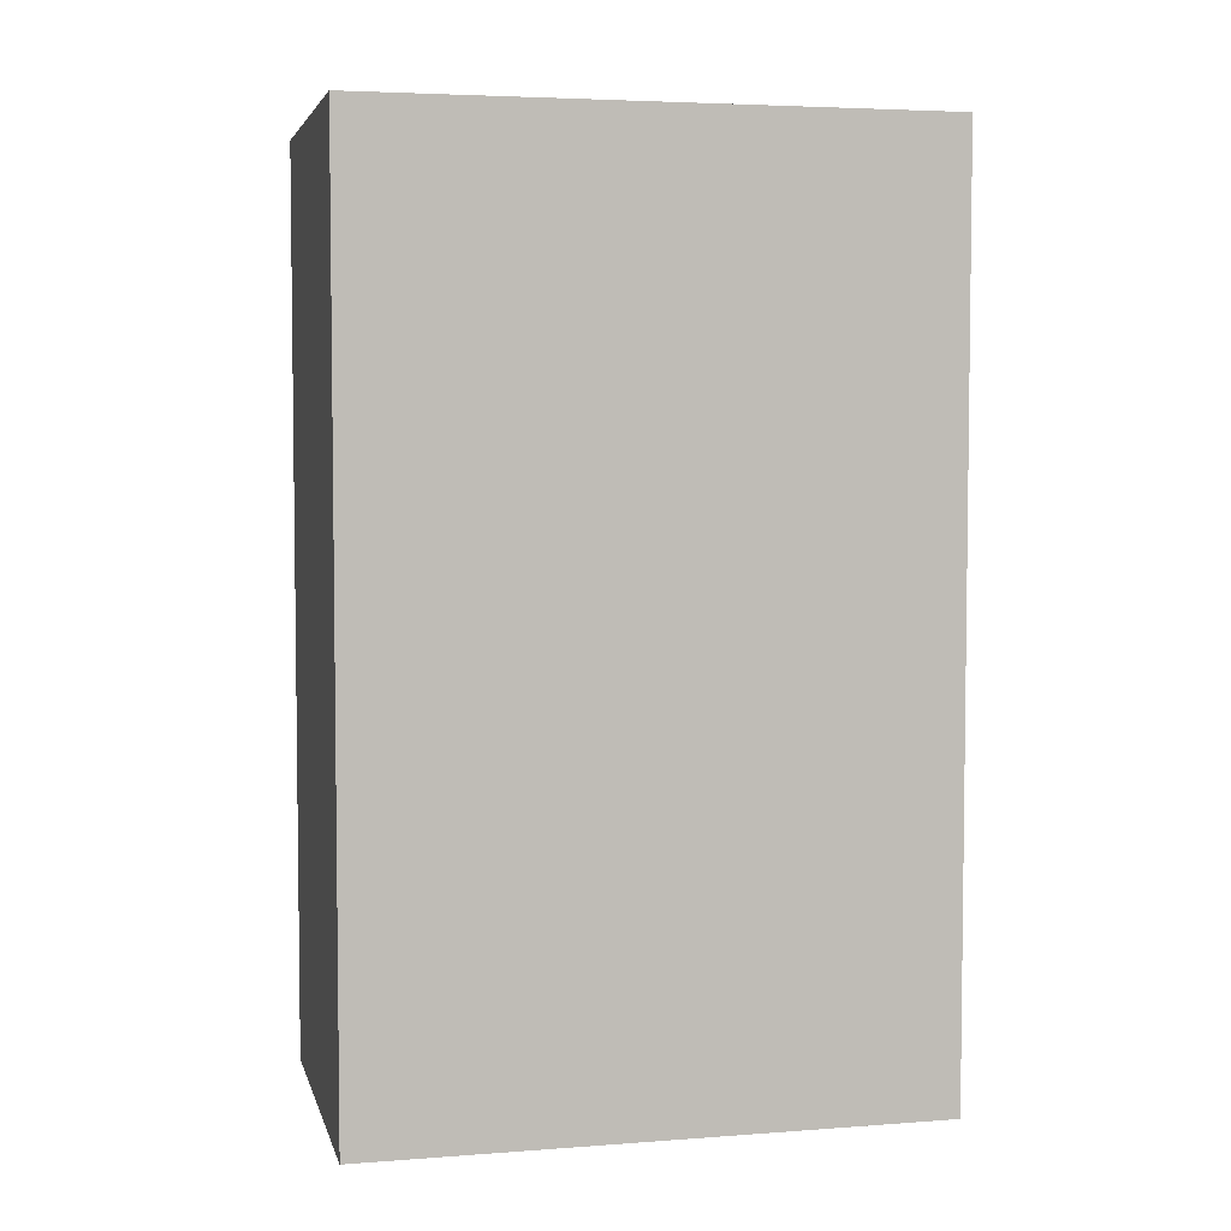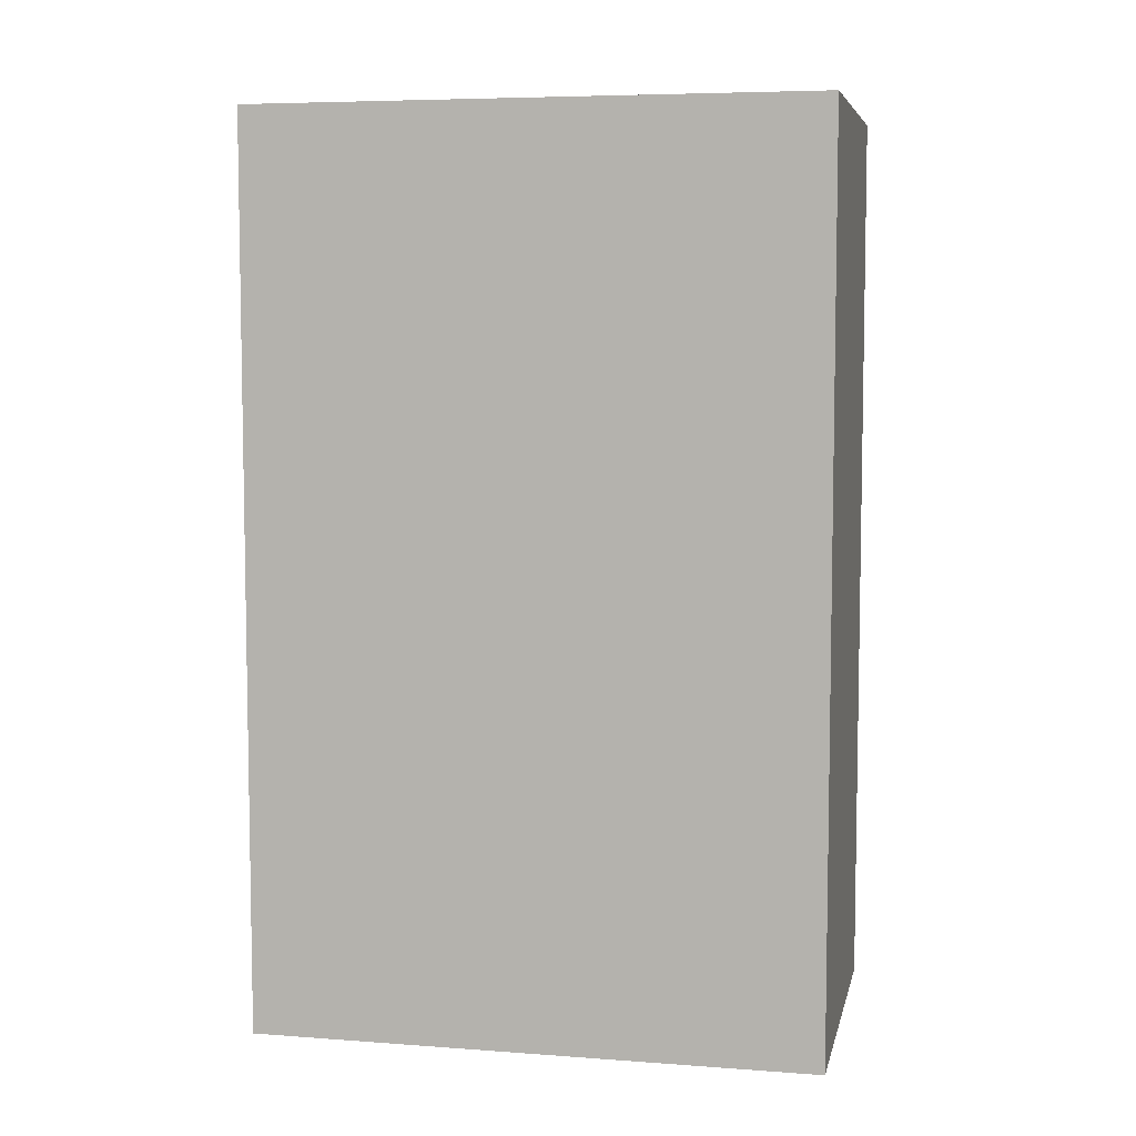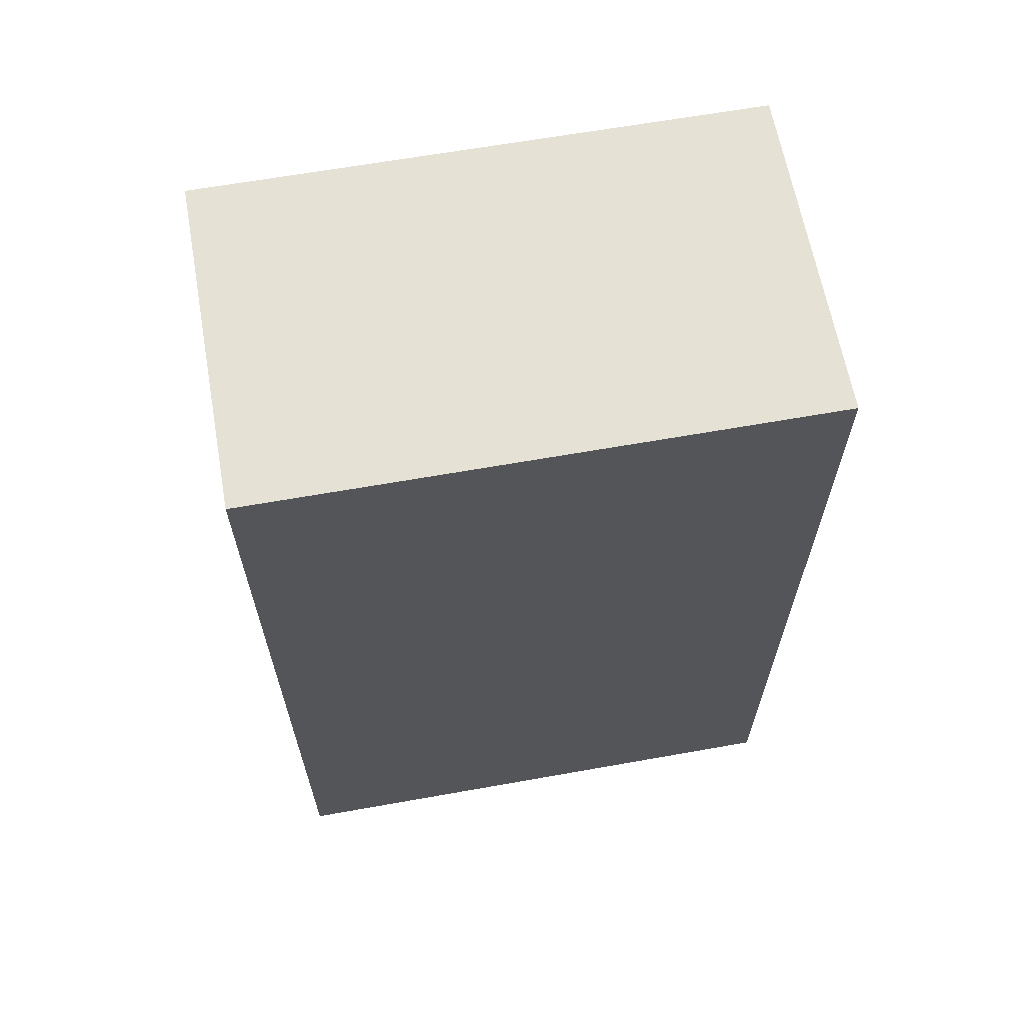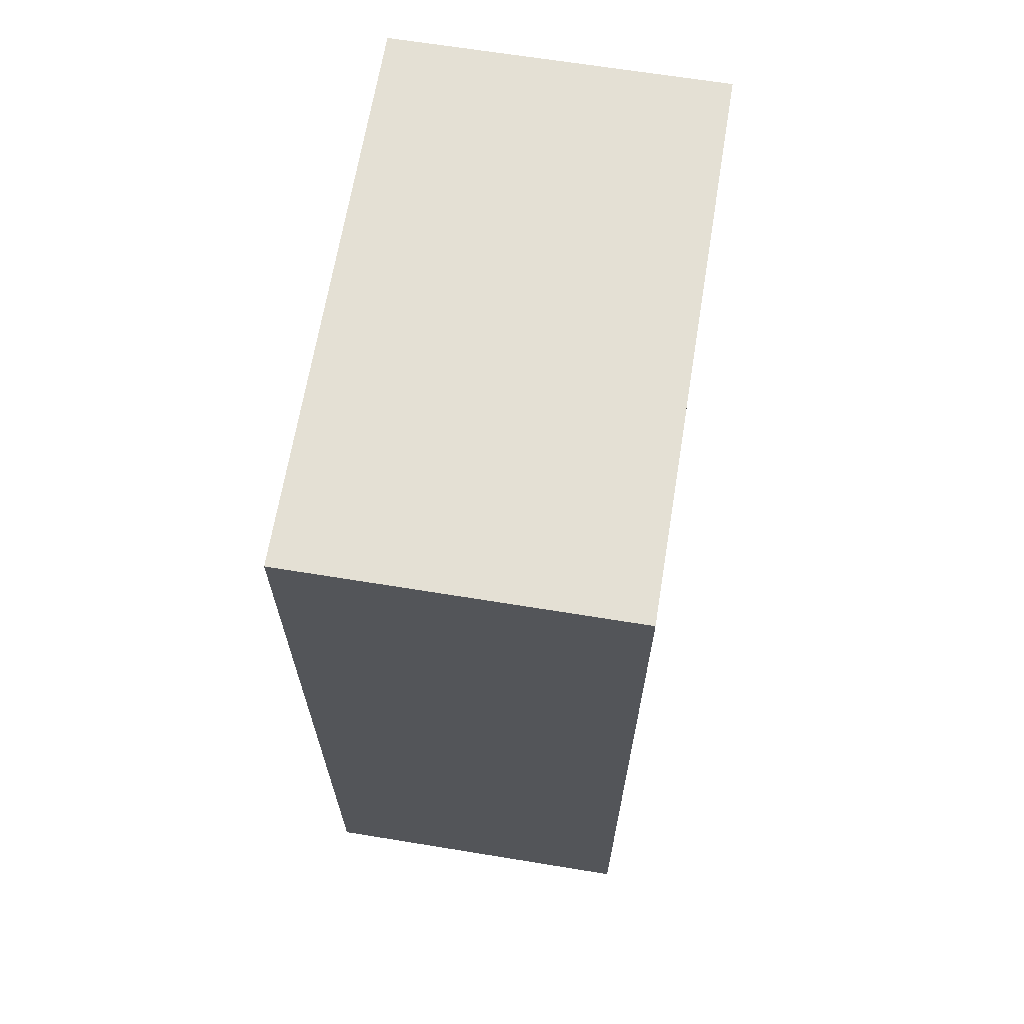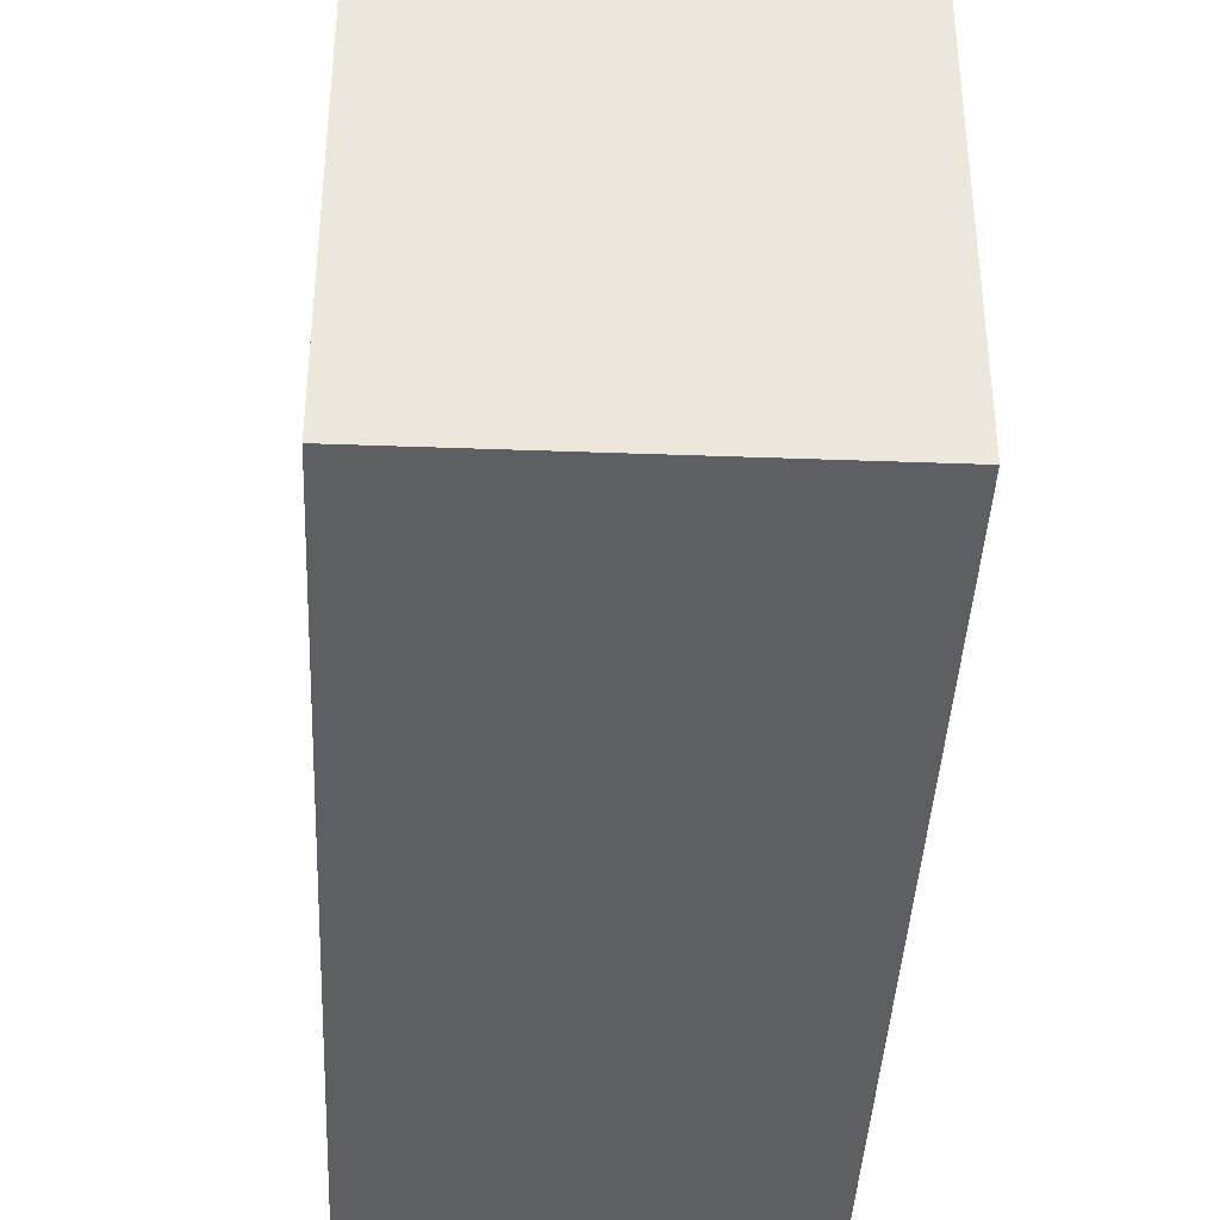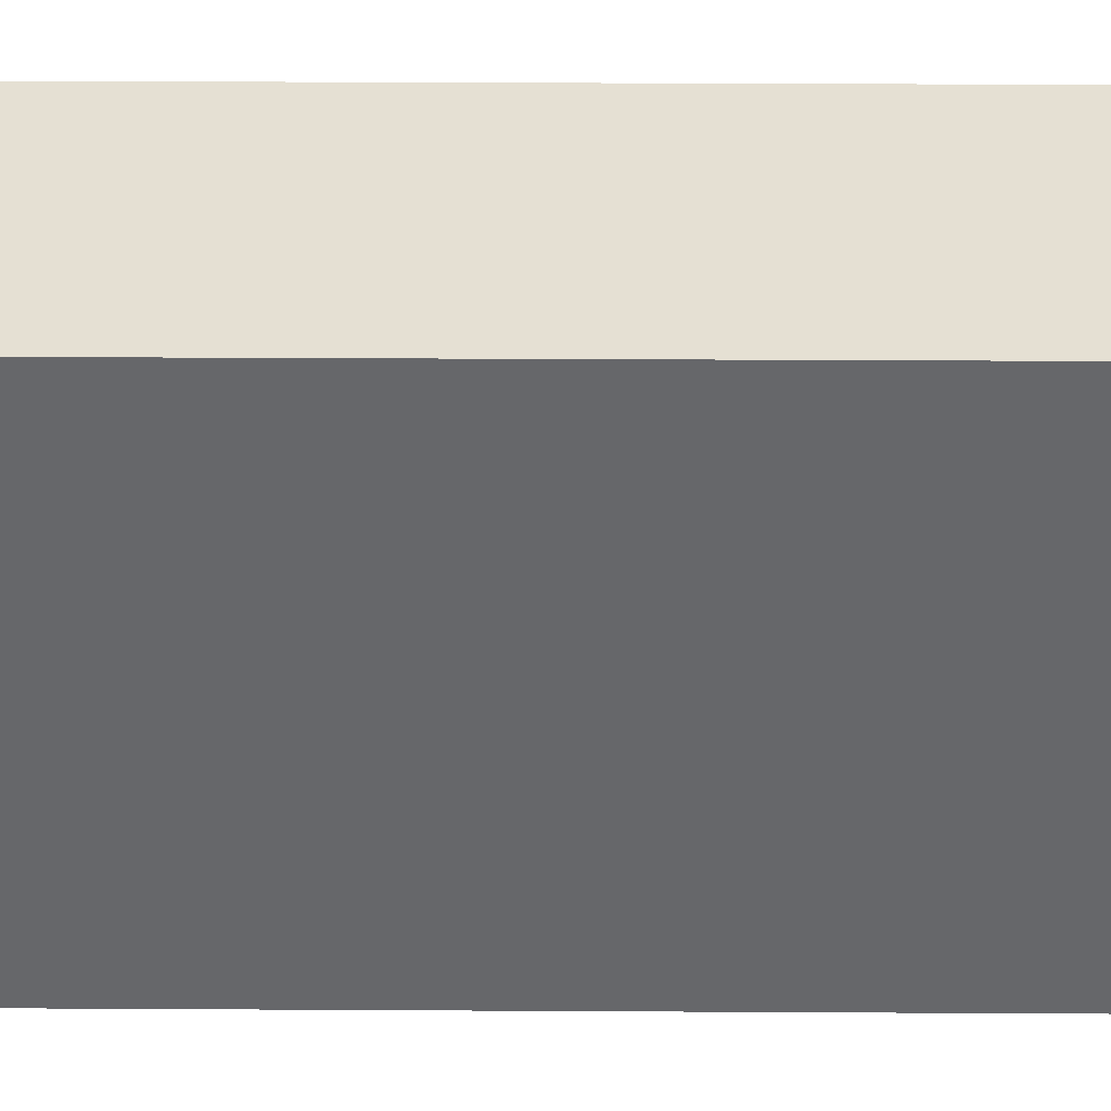
<metadata>
{"format":"obj","ext":"obj","renderer":"f3d","projection":"perspective","resolution":1024,"background":"white","views":[{"elev":4.6,"azim":-103.4,"up":"+Y"},{"elev":6.4,"azim":102.2,"up":"+Y"},{"elev":64.1,"azim":-100.2,"up":"+Y"},{"elev":66.1,"azim":9.3,"up":"+Y"},{"elev":-40.2,"azim":-2.6,"up":"+Z"},{"elev":37.9,"azim":90.4,"up":"+Z"}]}
</metadata>
<code>
g Livre 6
v 5 0 -2
v 5 0 -7
v 5 5 -2
v 5 5 -7
v 5 6 -2
v 5 6 -7
v 5 8 -2
v 5 8 -7
v 8 0 -2
v 8 0 -7
v 8 5 -2
v 8 5 -7
v 8 6 -2
v 8 6 -7
v 8 8 -2
v 8 8 -7
v 5 0 -2
v 5 5 -2
v 5 6 -2
v 5 8 -2
v 8 0 -2
v 8 5 -2
v 8 6 -2
v 8 8 -2
v 5 0 -7
v 5 5 -7
v 5 6 -7
v 5 8 -7
v 6 0 -7
v 6 5 -7
v 6 6 -7
v 6 8 -7
v 7 0 -7
v 7 5 -7
v 7 6 -7
v 7 8 -7
v 8 0 -7
v 8 5 -7
v 8 6 -7
v 8 8 -7
v 5 0 -2
v 8 0 -2
v 6 0 -3
v 7 0 -3
v 5 0 -7
v 6 0 -7
v 7 0 -7
v 8 0 -7
v 5 8 -2
v 8 8 -2
v 6 8 -3
v 7 8 -3
v 5 8 -7
v 6 8 -7
v 7 8 -7
v 8 8 -7
f 3 2 1
f 4 2 3
f 5 4 3
f 6 4 5
f 7 6 5
f 8 6 7
f 9 10 11
f 11 10 12
f 11 12 13
f 13 12 14
f 13 14 15
f 15 14 16
f 21 18 17
f 22 19 18
f 22 18 21
f 23 20 19
f 23 19 22
f 24 20 23
f 25 26 29
f 26 27 30
f 29 26 30
f 27 28 31
f 30 27 31
f 31 28 32
f 29 30 33
f 30 31 33
f 31 32 33
f 33 32 34
f 34 32 35
f 35 32 36
f 33 34 37
f 34 35 38
f 37 34 38
f 35 36 39
f 38 35 39
f 39 36 40
f 43 42 41
f 44 42 43
f 45 43 41
f 46 44 43
f 46 43 45
f 47 42 44
f 47 44 46
f 48 42 47
f 49 50 51
f 51 50 52
f 49 51 53
f 51 52 54
f 53 51 54
f 52 50 55
f 54 52 55
f 55 50 56

</code>
